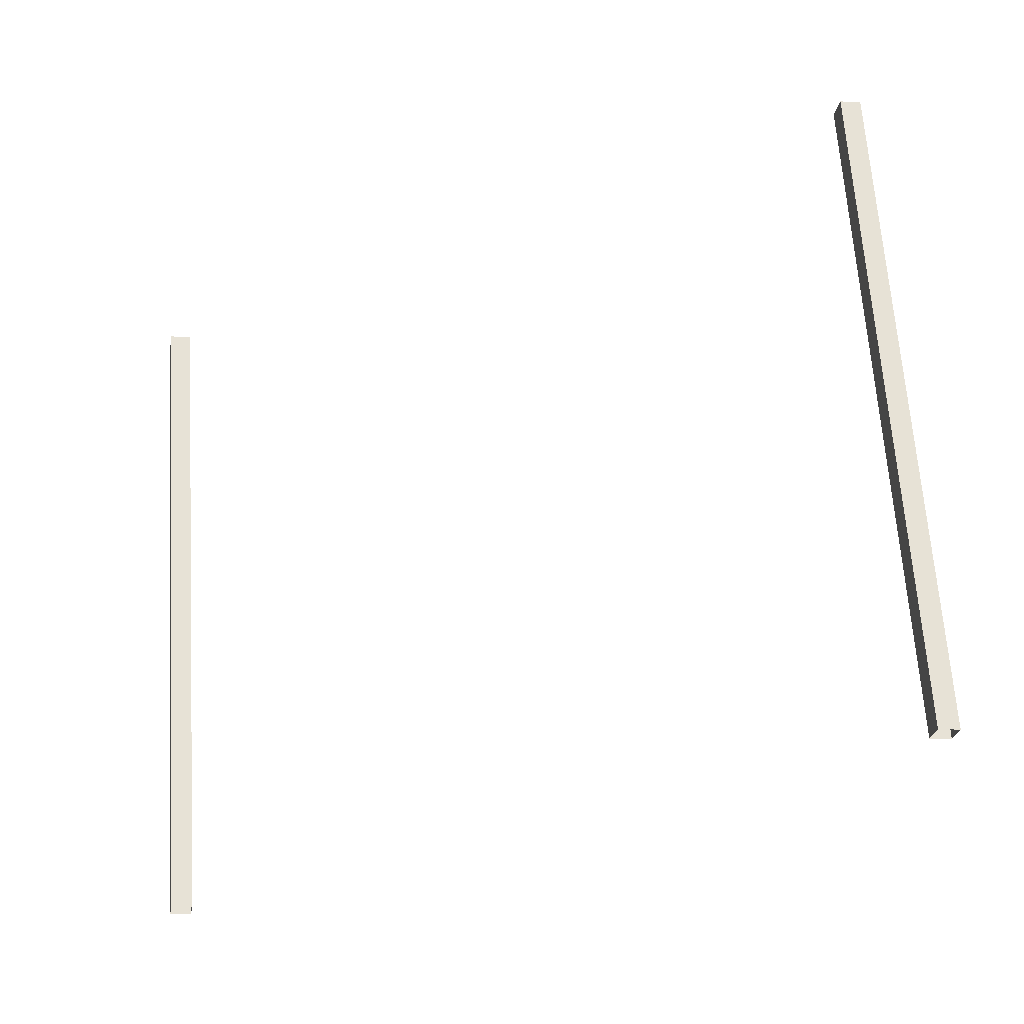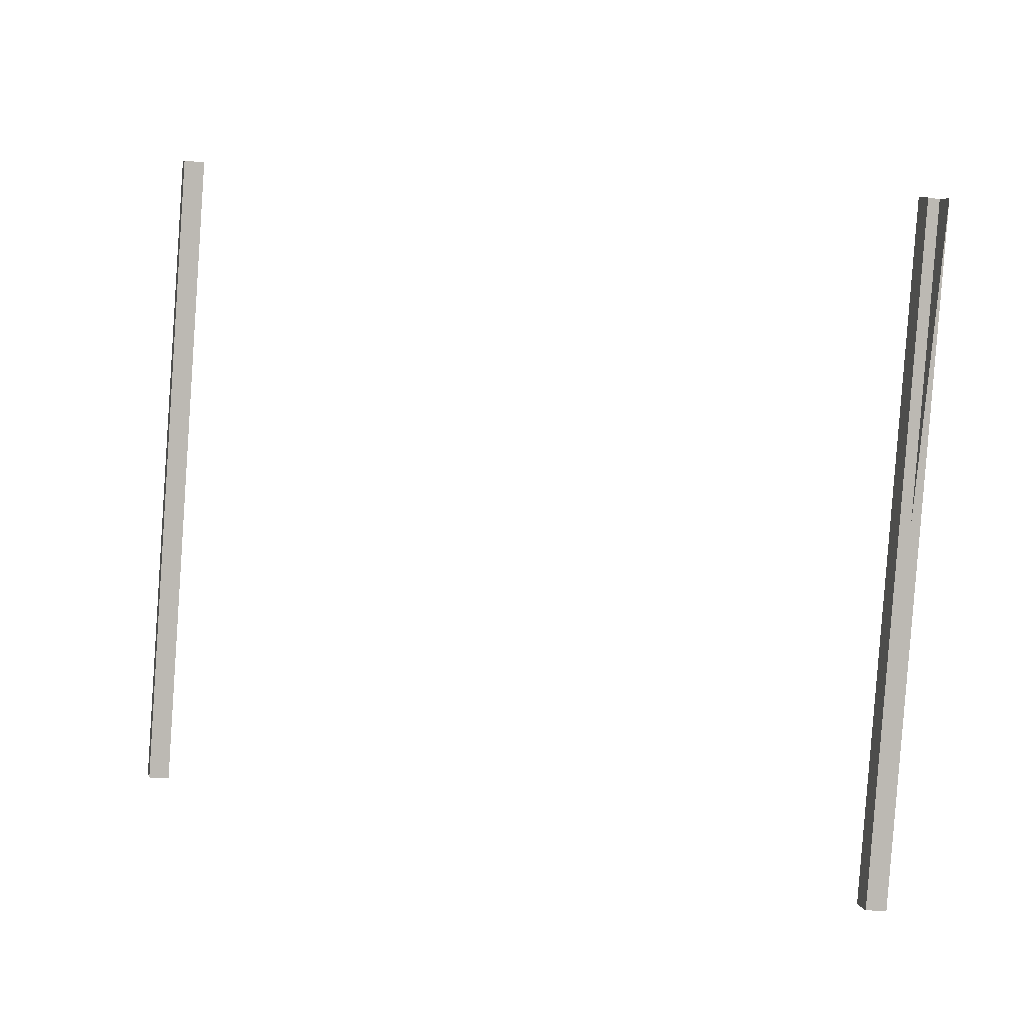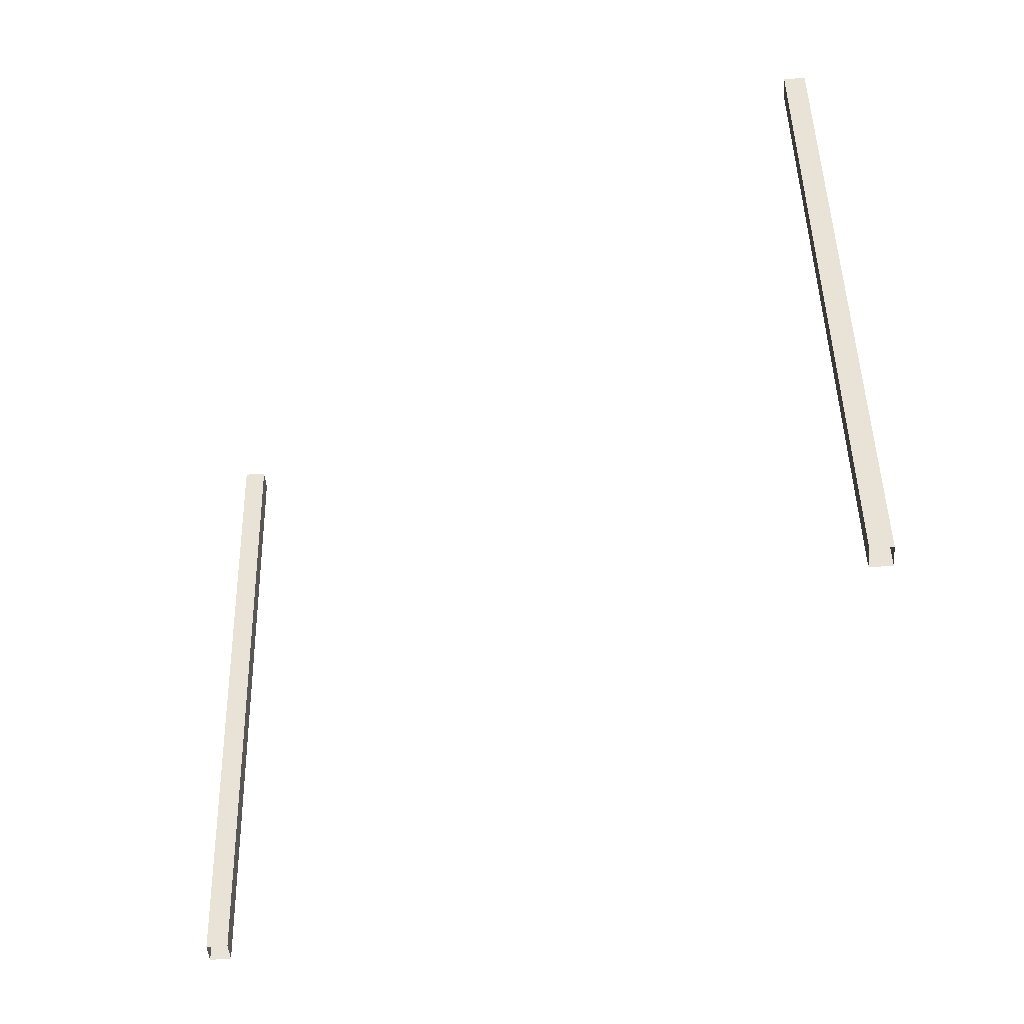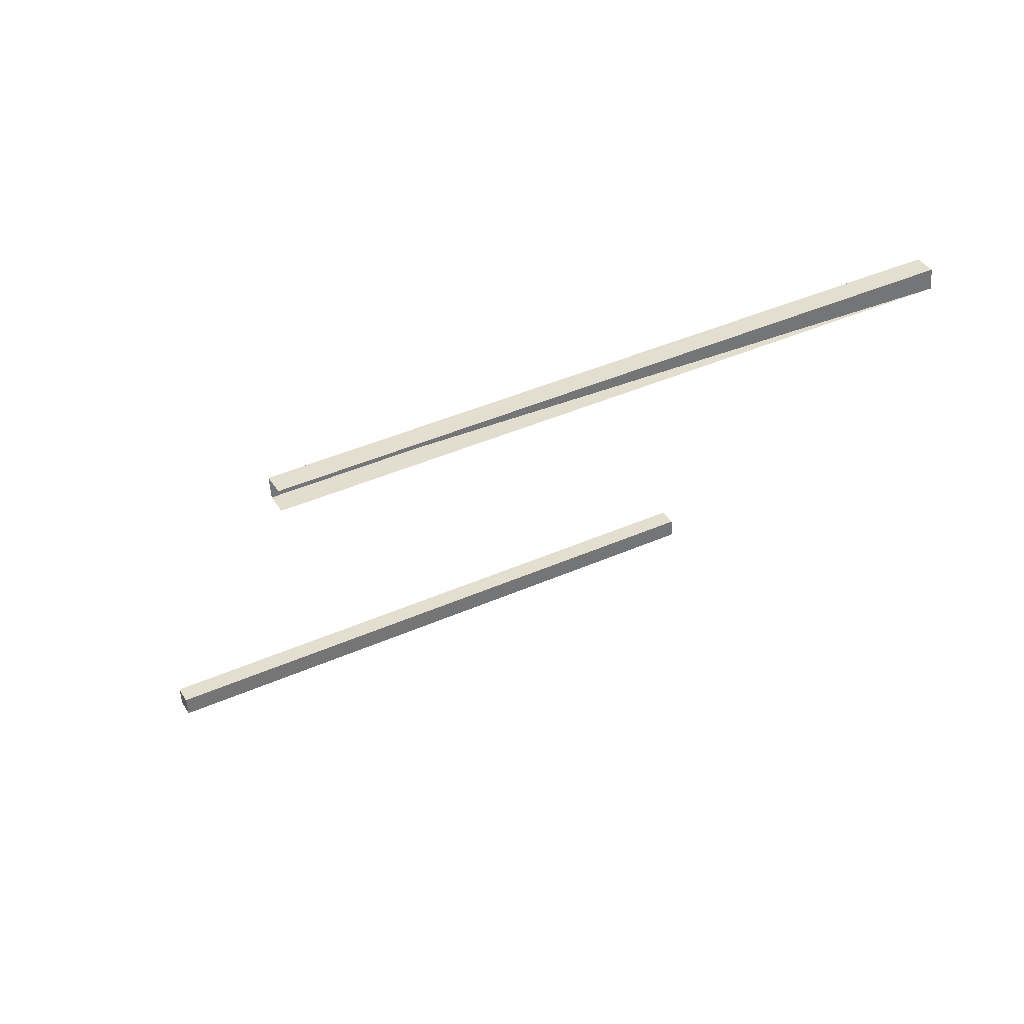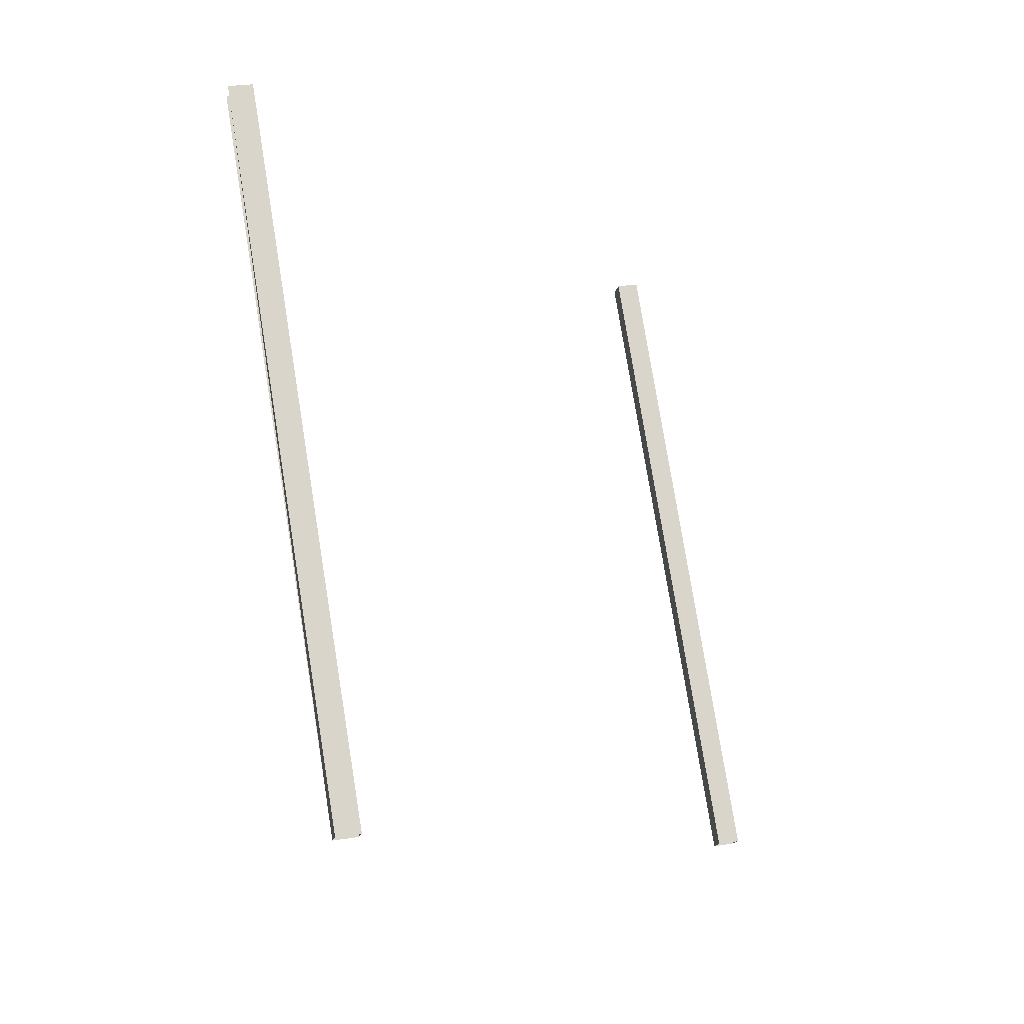
<metadata>
{"format":"obj","ext":"obj","renderer":"f3d","projection":"perspective","resolution":1024,"background":"white","views":[{"elev":-17.0,"azim":96.3,"up":"+Y"},{"elev":-3.5,"azim":-86.0,"up":"+Y"},{"elev":-35.1,"azim":111.3,"up":"+Y"},{"elev":54.3,"azim":-108.1,"up":"+Z"},{"elev":-17.1,"azim":6.9,"up":"+Y"}]}
</metadata>
<code>
v -301.9 42.33 190.6
v -301.9 42.33 190.7
v -302.6 46.5 190.9
v -302.5 46.49 191.1
v -302.6 46.5 190.9
v -302.5 46.49 191.1
v -302.4 46.52 190.9
v -302.4 46.52 191
v -302.4 46.52 190.9
v -302.4 46.52 191
v -301.8 42.35 190.6
v -301.8 42.35 190.7
v -301.9 42.33 190.7
v -301.8 42.35 190.7
v -302.5 46.49 191.1
v -302.4 46.52 191
v -301.9 42.33 190.6
v -302.6 46.5 190.9
v -301.8 42.35 190.6
v -302.4 46.52 190.9
v -303.8 41.66 195.3
v -303.7 41.65 195.5
v -304.4 45.82 195.8
v -303.6 41.68 195.4
v -304.2 45.84 195.8
v -304.3 45.85 195.7
v -303.6 41.68 195.3
v -304.4 45.82 195.7
f 1 2 3
f 3 2 4
f 3 4 4
f 4 4 5
f 4 5 5
f 5 5 6
f 5 6 7
f 7 6 8
f 7 8 8
f 8 8 9
f 8 9 9
f 9 9 10
f 9 10 11
f 11 10 12
f 11 12 12
f 12 12 13
f 12 13 13
f 13 13 14
f 13 14 15
f 15 14 16
f 15 16 16
f 16 16 17
f 16 17 17
f 17 17 18
f 17 18 19
f 19 18 20
f 19 20 20
f 20 20 21
f 20 21 21
f 21 21 22
f 21 22 23
f 23 22 24
f 23 24 25
f 25 24 24
f 25 24 26
f 26 24 27
f 26 27 26
f 26 27 21
f 26 21 28

</code>
